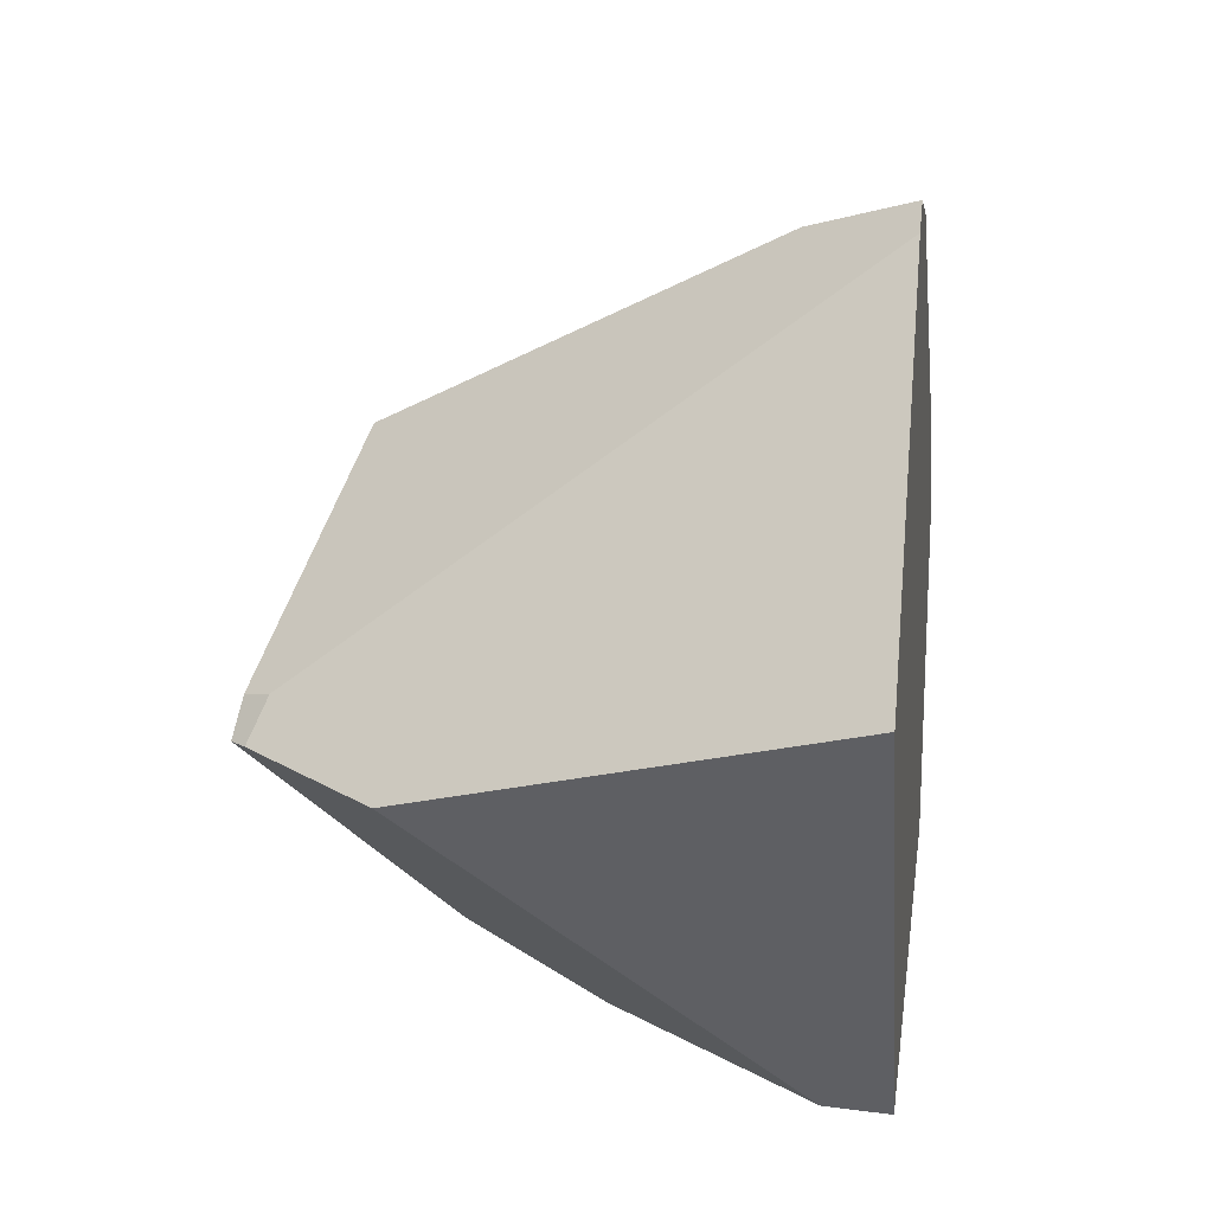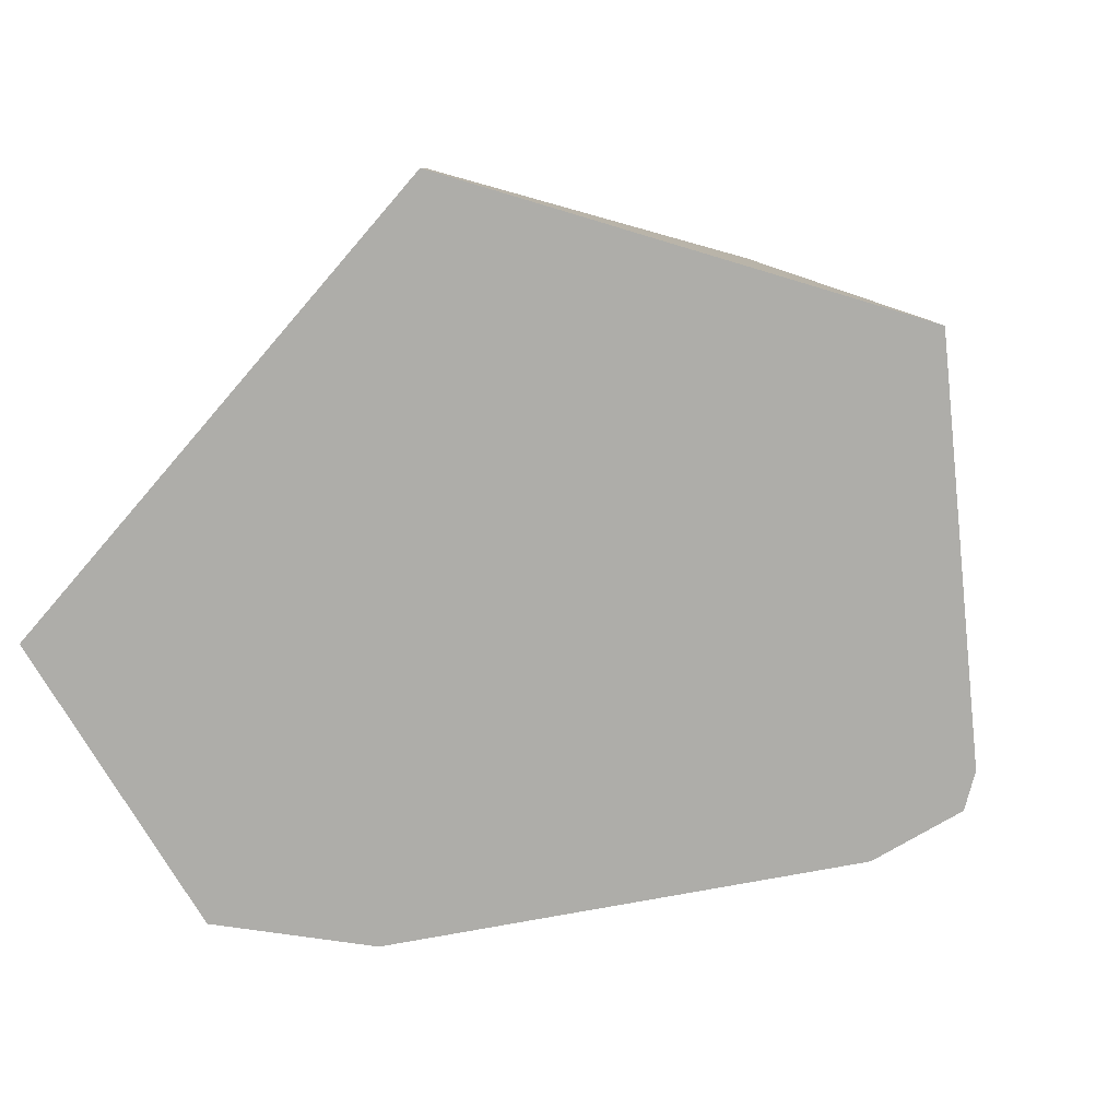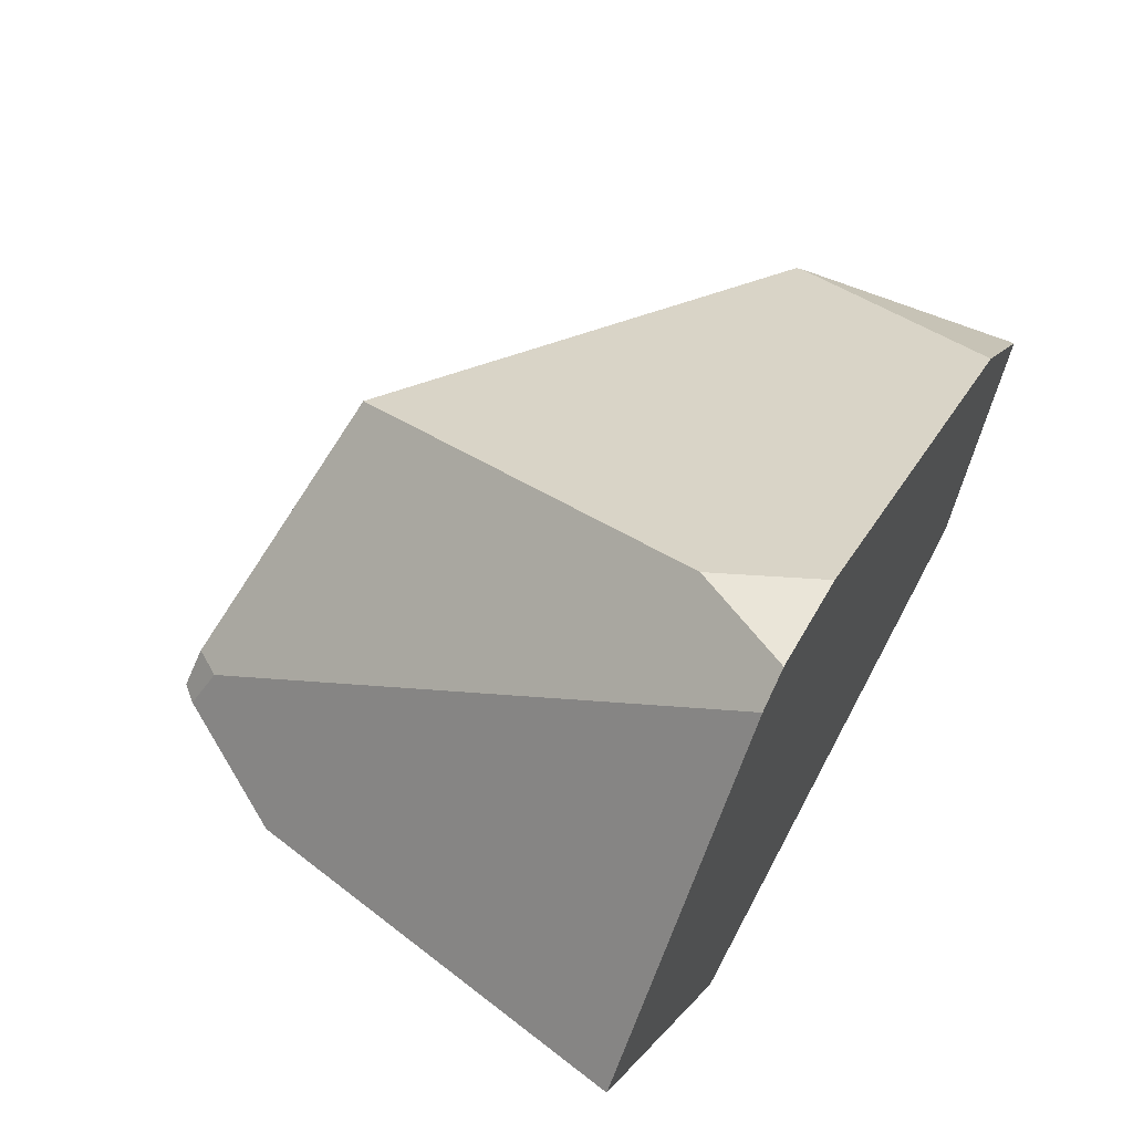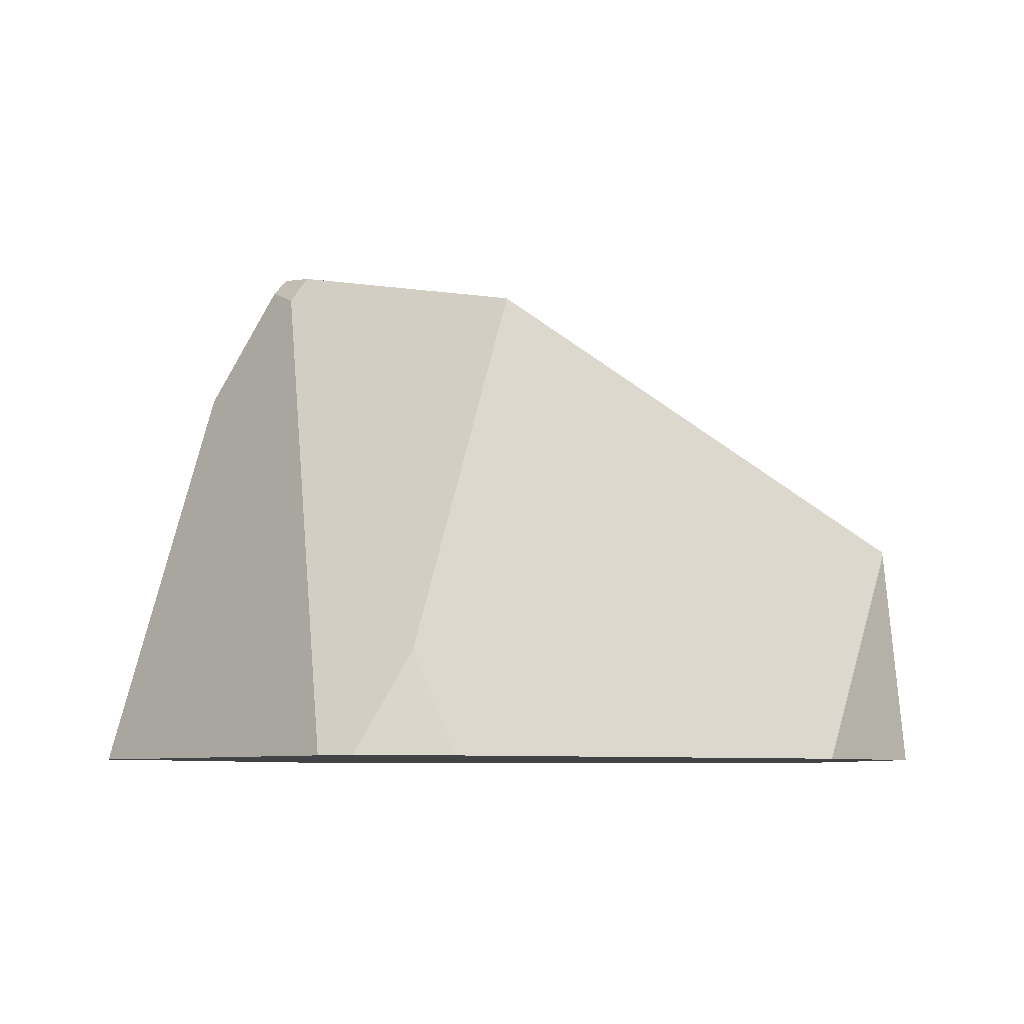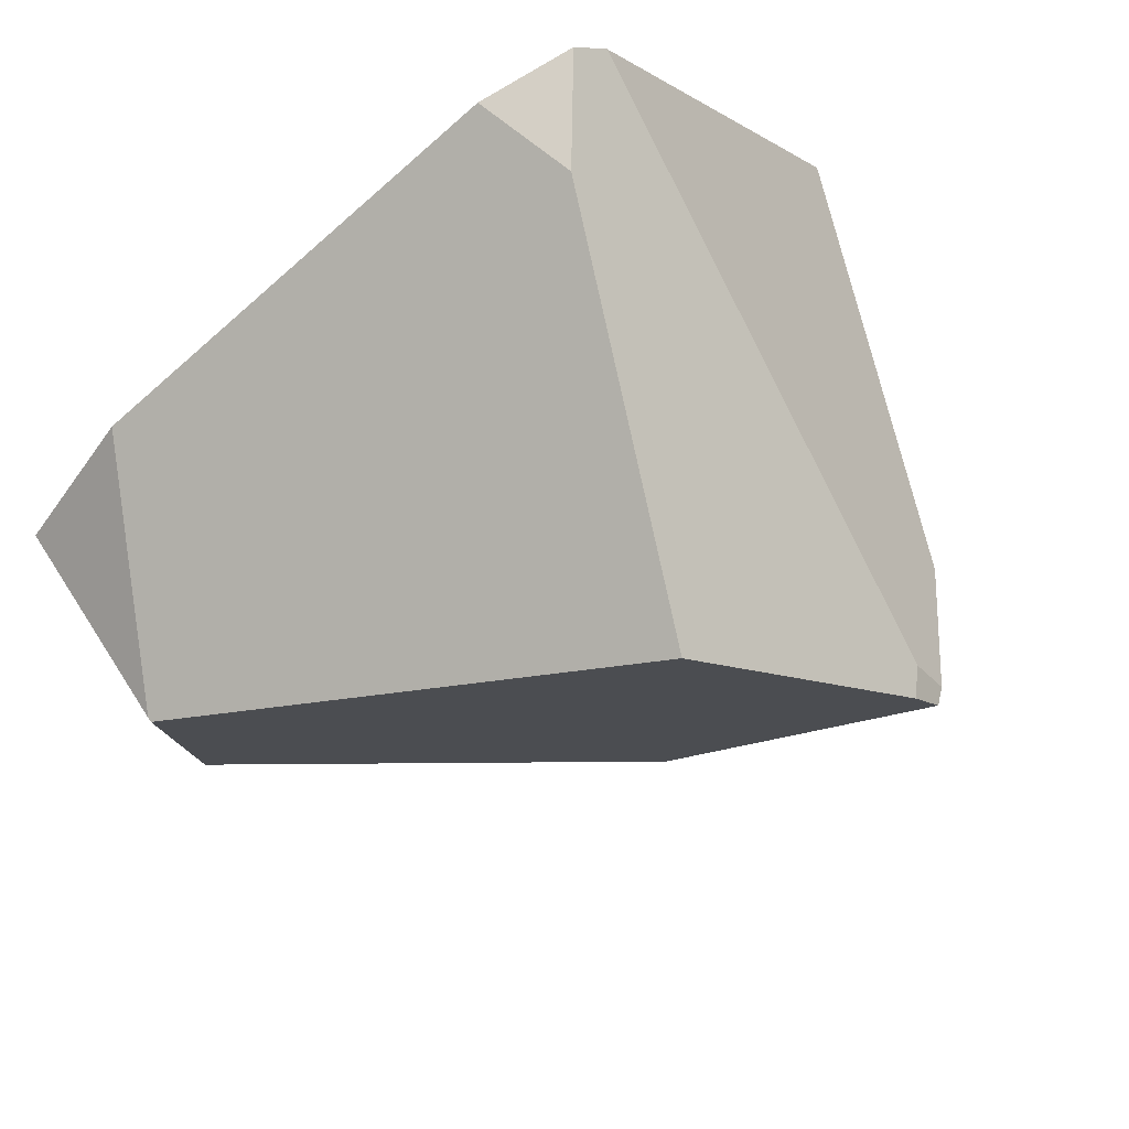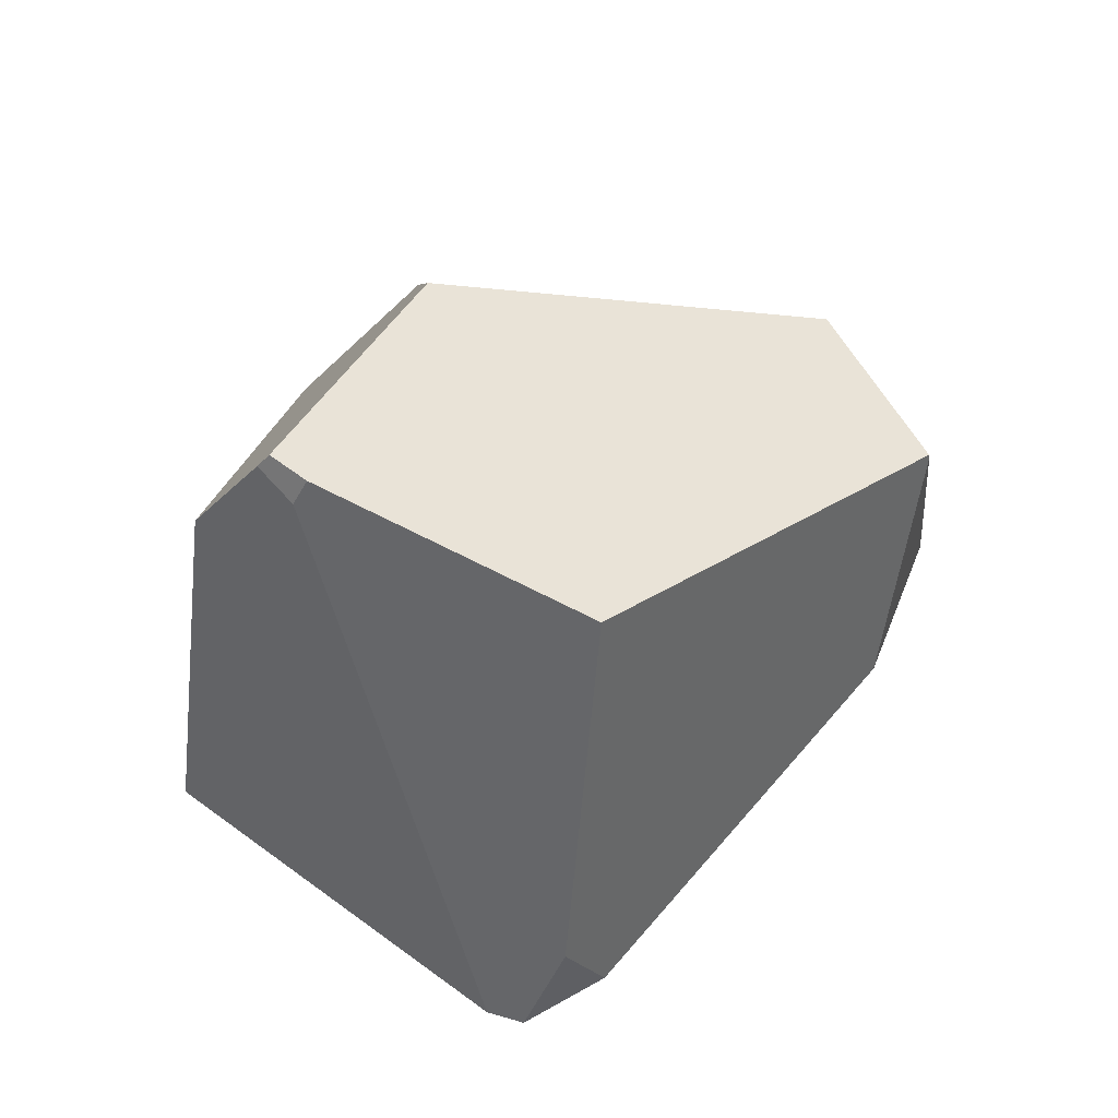
<metadata>
{"format":"obj","ext":"obj","renderer":"f3d","projection":"perspective","resolution":1024,"background":"white","views":[{"elev":15.1,"azim":98.2,"up":"+Y"},{"elev":-77.1,"azim":43.2,"up":"+Z"},{"elev":65.1,"azim":118.3,"up":"+Y"},{"elev":-7.0,"azim":179.3,"up":"+Z"},{"elev":61.8,"azim":-27.6,"up":"+Y"},{"elev":65.6,"azim":163.5,"up":"+Z"}]}
</metadata>
<code>
g wall__sh_95
v 0.5534 -0.01165 -0.3681
v 0.5858 0.04411 -0.3681
v 0.01618 -0.4897 -0.3681
v 0.2604 -0.5154 -0.3681
v 0.25 0.4864 -0.3681
v 0.2047 0.5154 -0.3681
v 0.46 -0.1056 0.1843
v 0.2567 -0.5114 -0.2837
v 0.07618 0.4859 -0.3681
v 0.1315 0.4748 -0.2346
v 0.3659 -0.07492 0.3478
v 0.3355 -0.02245 0.3259
v 0.06991 -0.4803 -0.01083
v -0.4958 -0.4358 -0.3681
v -0.491 -0.4337 -0.3047
v 0.01009 0.2176 0.2773
v 0.3483 -0.0751 0.3681
v 0.3123 -0.03092 0.3616
v 0.07523 -0.3768 0.163
v -0.5579 -0.03107 -0.05657
v -0.5021 -0.3025 -0.09628
v -0.4498 0.1474 -0.3681
v -0.5858 -0.02224 -0.3681
v -0.5588 -0.02946 -0.06275
v 0.5534 -0.01165 -0.3681
v 0.5534 -0.01165 -0.3681
v 0.5534 -0.01165 -0.3681
v 0.5534 -0.01165 -0.3681
v 0.5534 -0.01165 -0.3681
v 0.5858 0.04411 -0.3681
v 0.5858 0.04411 -0.3681
v 0.01618 -0.4897 -0.3681
v 0.01618 -0.4897 -0.3681
v 0.01618 -0.4897 -0.3681
v 0.01618 -0.4897 -0.3681
v 0.01618 -0.4897 -0.3681
v 0.01618 -0.4897 -0.3681
v 0.01618 -0.4897 -0.3681
v 0.01618 -0.4897 -0.3681
v 0.2604 -0.5154 -0.3681
v 0.2604 -0.5154 -0.3681
v 0.25 0.4864 -0.3681
v 0.25 0.4864 -0.3681
v 0.25 0.4864 -0.3681
v 0.25 0.4864 -0.3681
v 0.25 0.4864 -0.3681
v 0.25 0.4864 -0.3681
v 0.25 0.4864 -0.3681
v 0.25 0.4864 -0.3681
v 0.2047 0.5154 -0.3681
v 0.2047 0.5154 -0.3681
v 0.46 -0.1056 0.1843
v 0.46 -0.1056 0.1843
v 0.46 -0.1056 0.1843
v 0.46 -0.1056 0.1843
v 0.46 -0.1056 0.1843
v 0.46 -0.1056 0.1843
v 0.46 -0.1056 0.1843
v 0.2567 -0.5114 -0.2837
v 0.2567 -0.5114 -0.2837
v 0.2567 -0.5114 -0.2837
v 0.2567 -0.5114 -0.2837
v 0.07618 0.4859 -0.3681
v 0.07618 0.4859 -0.3681
v 0.07618 0.4859 -0.3681
v 0.07618 0.4859 -0.3681
v 0.07618 0.4859 -0.3681
v 0.1315 0.4748 -0.2346
v 0.1315 0.4748 -0.2346
v 0.1315 0.4748 -0.2346
v 0.1315 0.4748 -0.2346
v 0.3659 -0.07492 0.3478
v 0.3659 -0.07492 0.3478
v 0.3659 -0.07492 0.3478
v 0.3355 -0.02245 0.3259
v 0.3355 -0.02245 0.3259
v 0.3355 -0.02245 0.3259
v 0.3355 -0.02245 0.3259
v 0.3355 -0.02245 0.3259
v 0.06991 -0.4803 -0.01083
v 0.06991 -0.4803 -0.01083
v 0.06991 -0.4803 -0.01083
v 0.06991 -0.4803 -0.01083
v 0.06991 -0.4803 -0.01083
v 0.06991 -0.4803 -0.01083
v -0.4958 -0.4358 -0.3681
v -0.4958 -0.4358 -0.3681
v -0.4958 -0.4358 -0.3681
v -0.491 -0.4337 -0.3047
v -0.491 -0.4337 -0.3047
v -0.491 -0.4337 -0.3047
v -0.491 -0.4337 -0.3047
v 0.01009 0.2176 0.2773
v 0.01009 0.2176 0.2773
v 0.01009 0.2176 0.2773
v 0.01009 0.2176 0.2773
v 0.01009 0.2176 0.2773
v 0.01009 0.2176 0.2773
v 0.01009 0.2176 0.2773
v 0.3483 -0.0751 0.3681
v 0.3483 -0.0751 0.3681
v 0.3483 -0.0751 0.3681
v 0.3483 -0.0751 0.3681
v 0.3123 -0.03092 0.3616
v 0.3123 -0.03092 0.3616
v 0.3123 -0.03092 0.3616
v 0.07523 -0.3768 0.163
v 0.07523 -0.3768 0.163
v 0.07523 -0.3768 0.163
v 0.07523 -0.3768 0.163
v 0.07523 -0.3768 0.163
v 0.07523 -0.3768 0.163
v -0.5579 -0.03107 -0.05657
v -0.5579 -0.03107 -0.05657
v -0.5579 -0.03107 -0.05657
v -0.5579 -0.03107 -0.05657
v -0.5579 -0.03107 -0.05657
v -0.5021 -0.3025 -0.09628
v -0.5021 -0.3025 -0.09628
v -0.5021 -0.3025 -0.09628
v -0.4498 0.1474 -0.3681
v -0.4498 0.1474 -0.3681
v -0.4498 0.1474 -0.3681
v -0.4498 0.1474 -0.3681
v -0.5858 -0.02224 -0.3681
v -0.5858 -0.02224 -0.3681
v -0.5858 -0.02224 -0.3681
v -0.5858 -0.02224 -0.3681
v -0.5858 -0.02224 -0.3681
v -0.5588 -0.02946 -0.06275
v -0.5588 -0.02946 -0.06275
v -0.5588 -0.02946 -0.06275
g wall__sh_95_0
f 1 4 3
f 2 25 5
f 43 29 33
f 44 34 63
f 64 50 45
f 22 66 37
f 38 87 23
f 122 39 126
f 26 30 7
f 32 40 8
f 27 52 59
f 60 41 28
f 53 31 42
f 9 10 6
f 46 51 68
f 11 47 12
f 54 48 72
f 75 49 69
f 13 61 55
f 35 62 80
f 14 36 81
f 15 86 82
f 16 70 65
f 76 71 93
f 17 73 77
f 19 83 56
f 20 89 21
f 18 78 94
f 100 79 104
f 101 107 57
f 58 74 102
f 84 108 118
f 119 90 85
f 109 103 105
f 110 106 95
f 111 96 113
f 114 120 112
f 125 88 91
f 97 67 121
f 115 98 24
f 127 92 116
f 117 130 128
f 131 99 123
f 129 132 124

</code>
